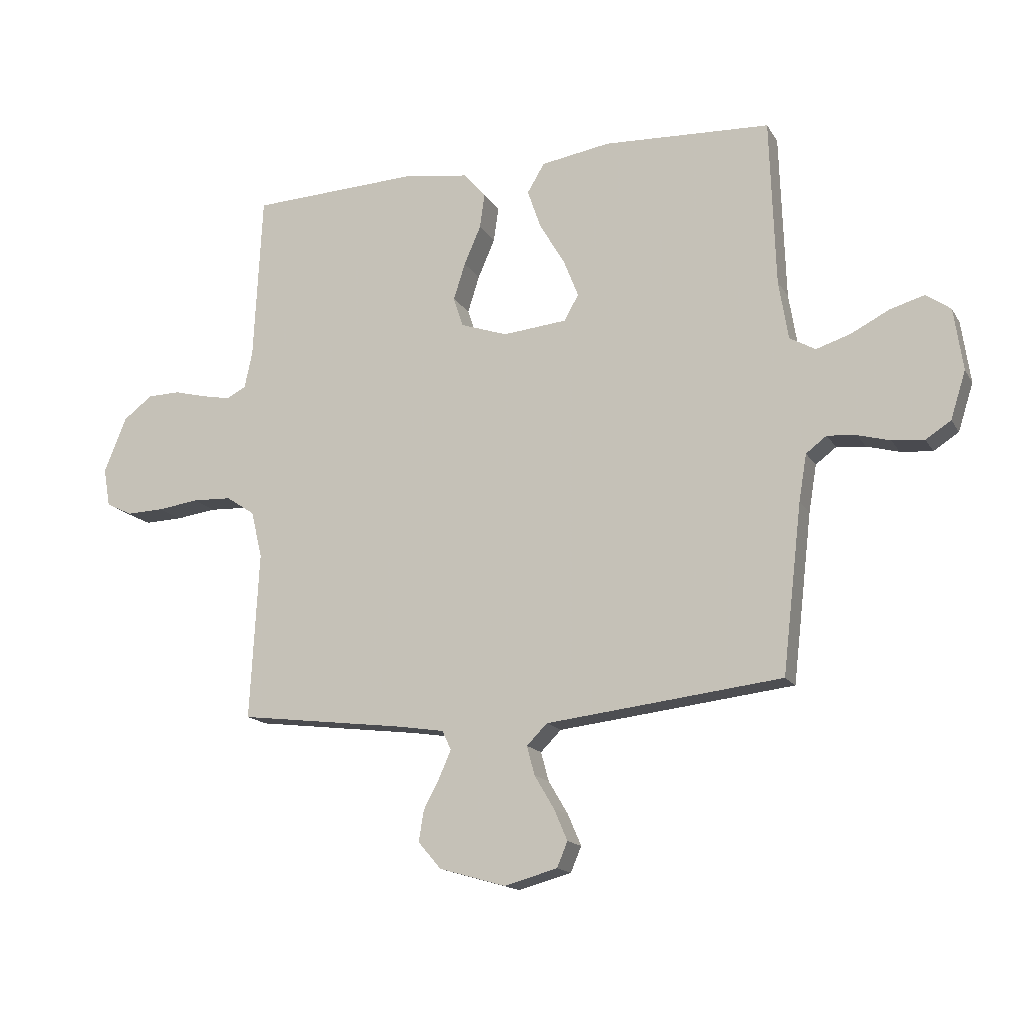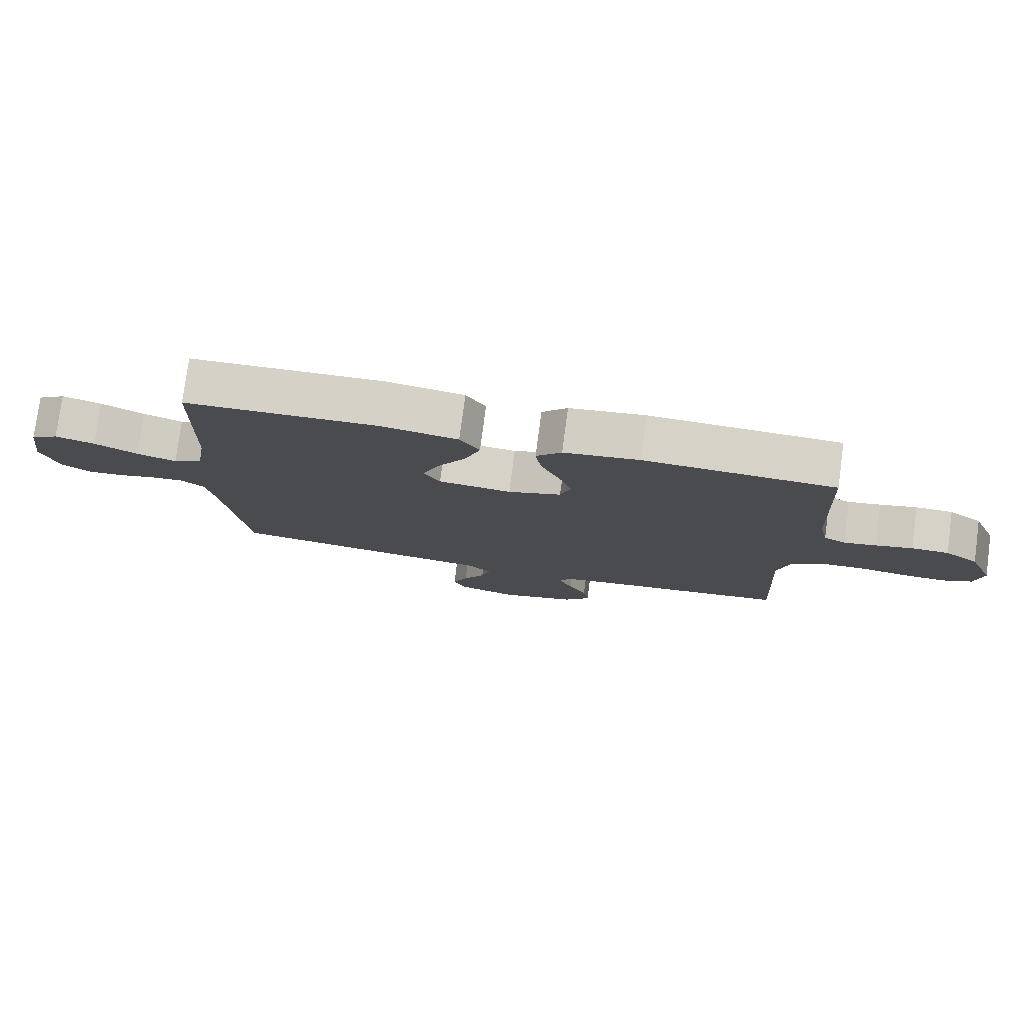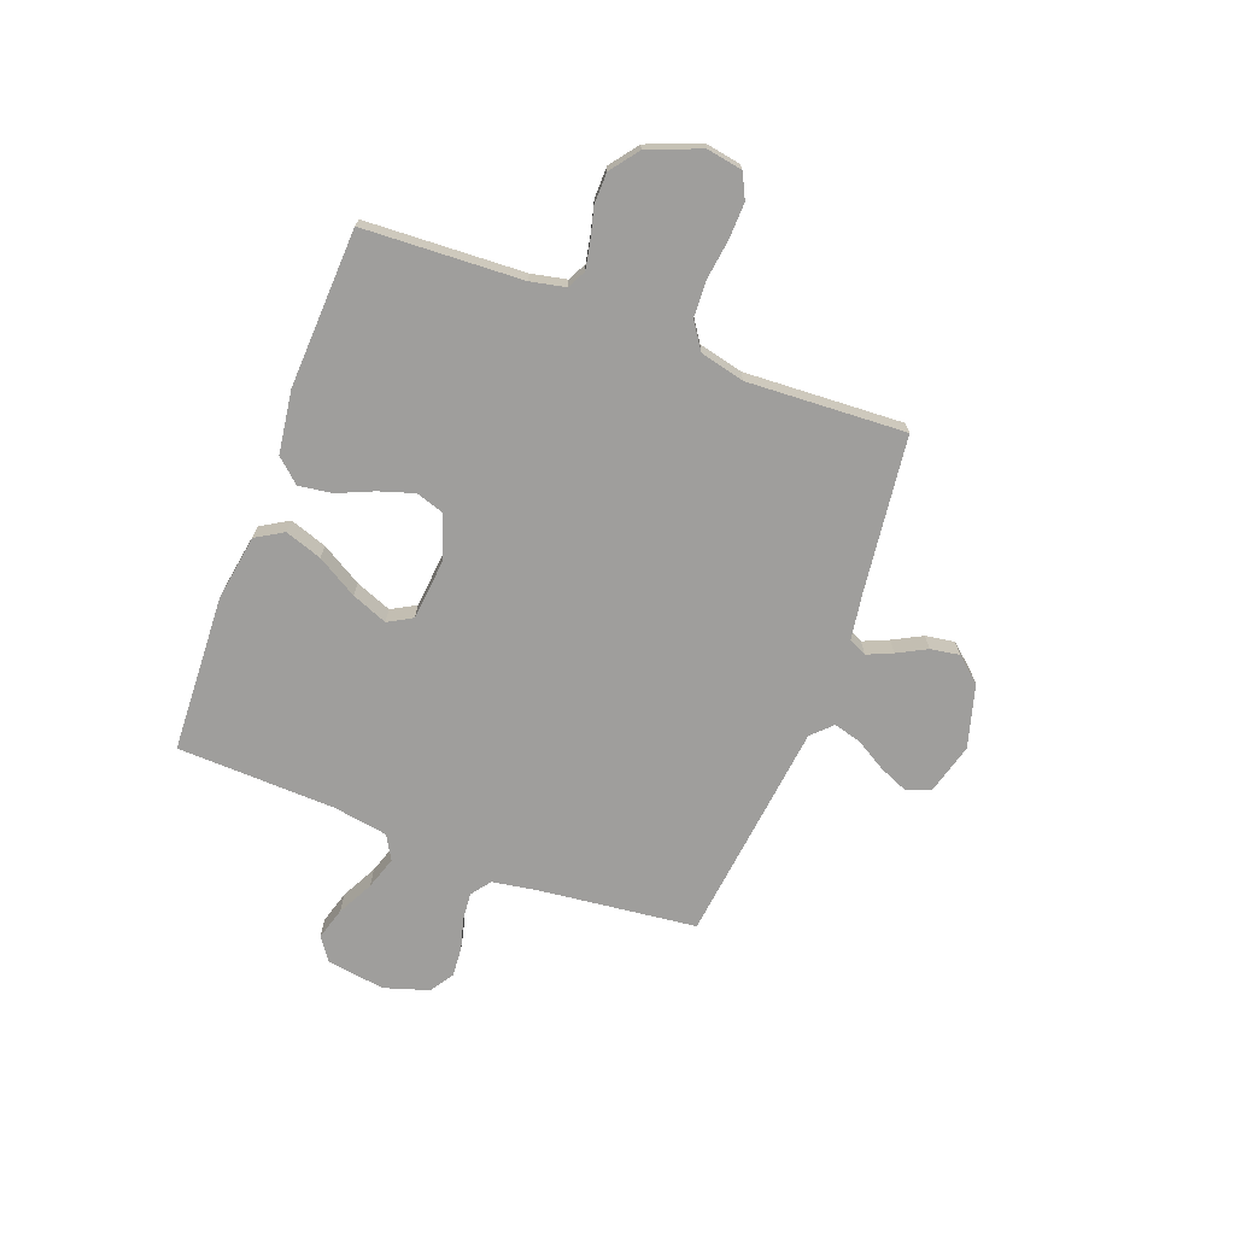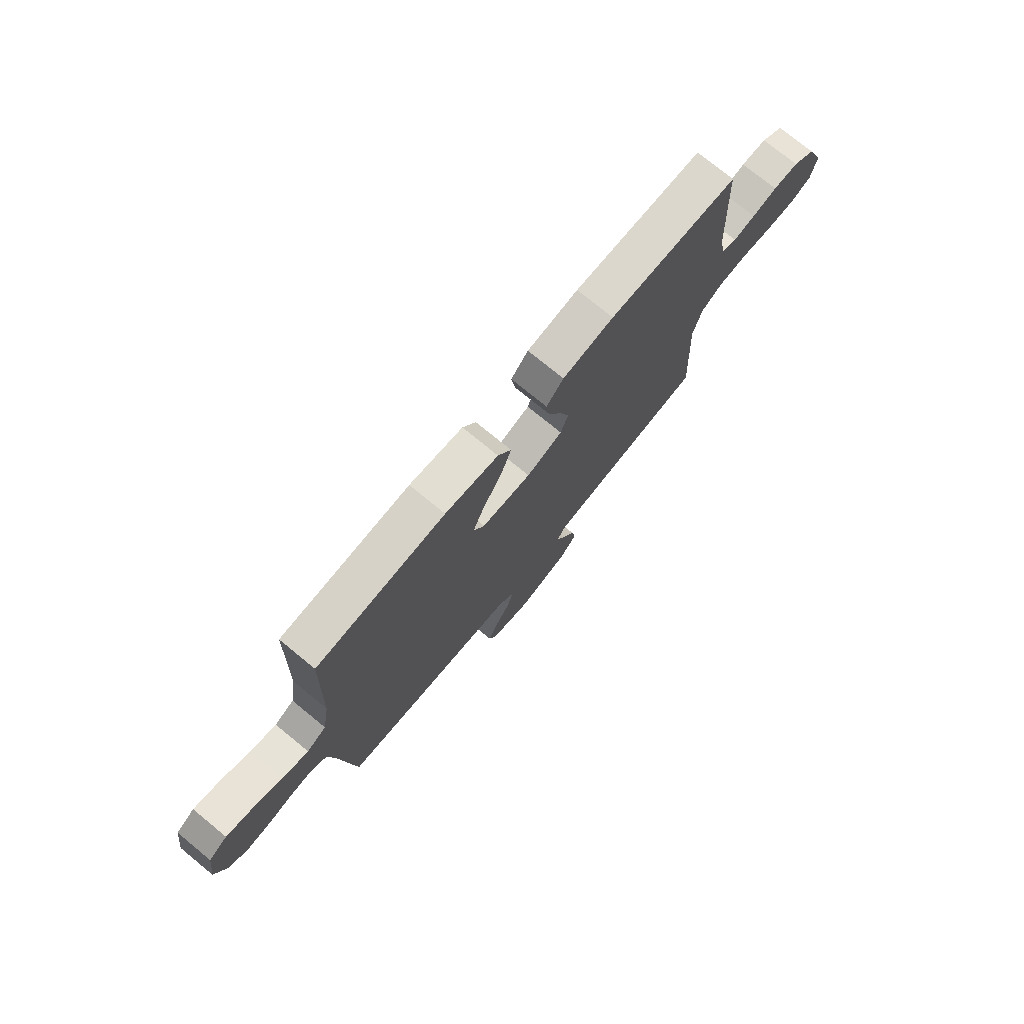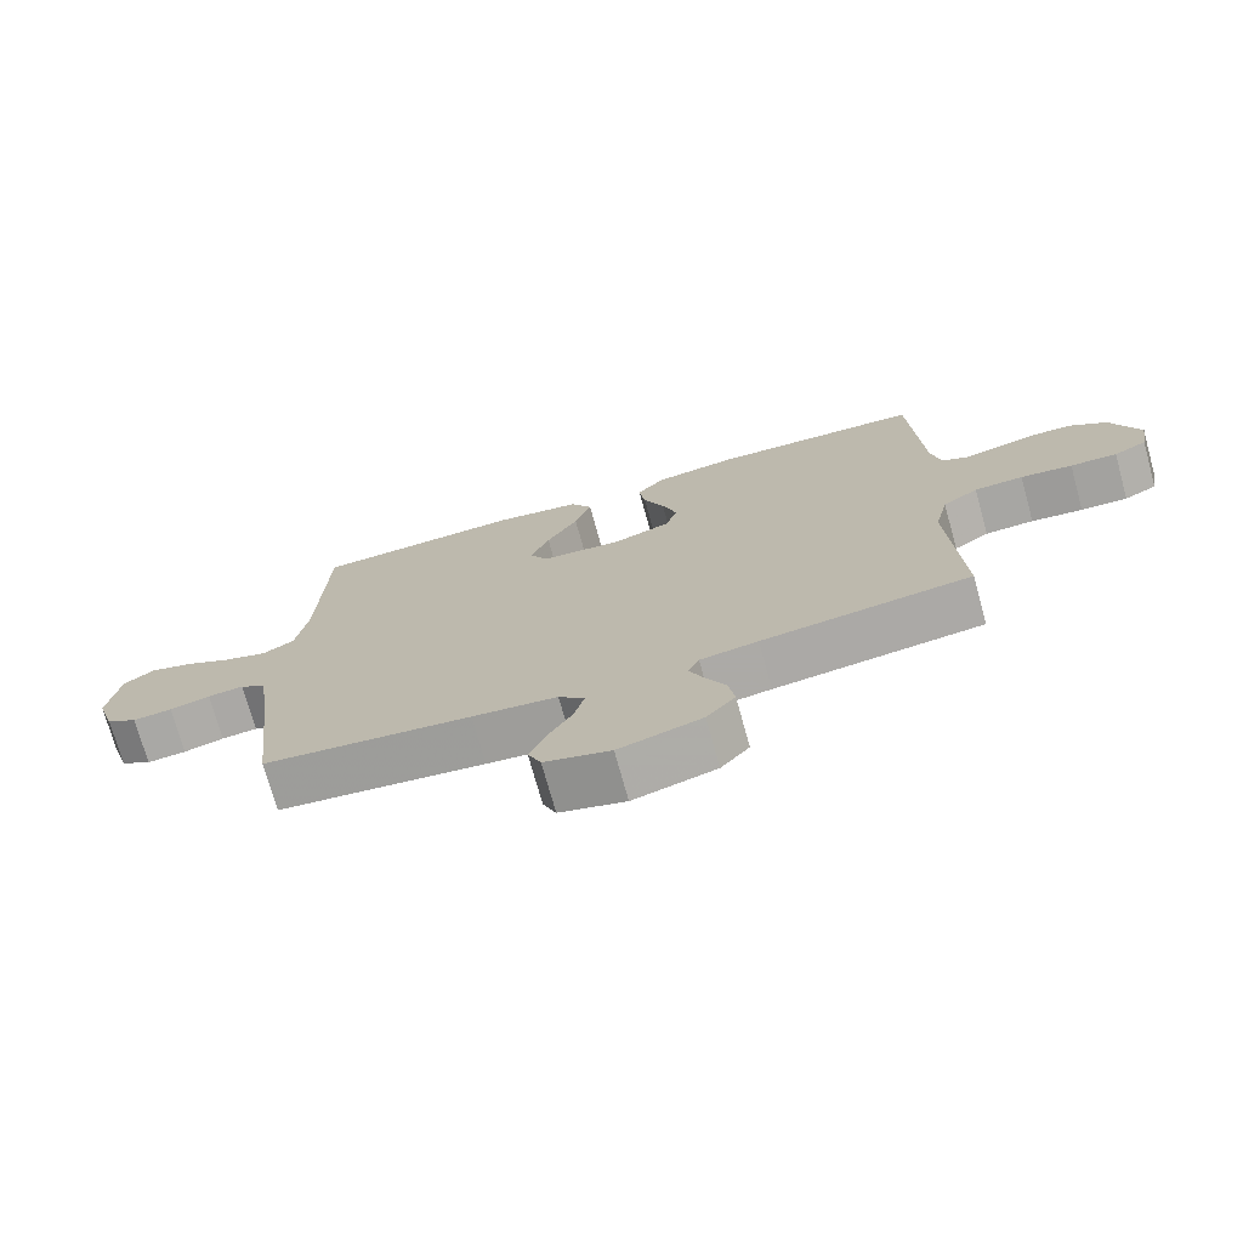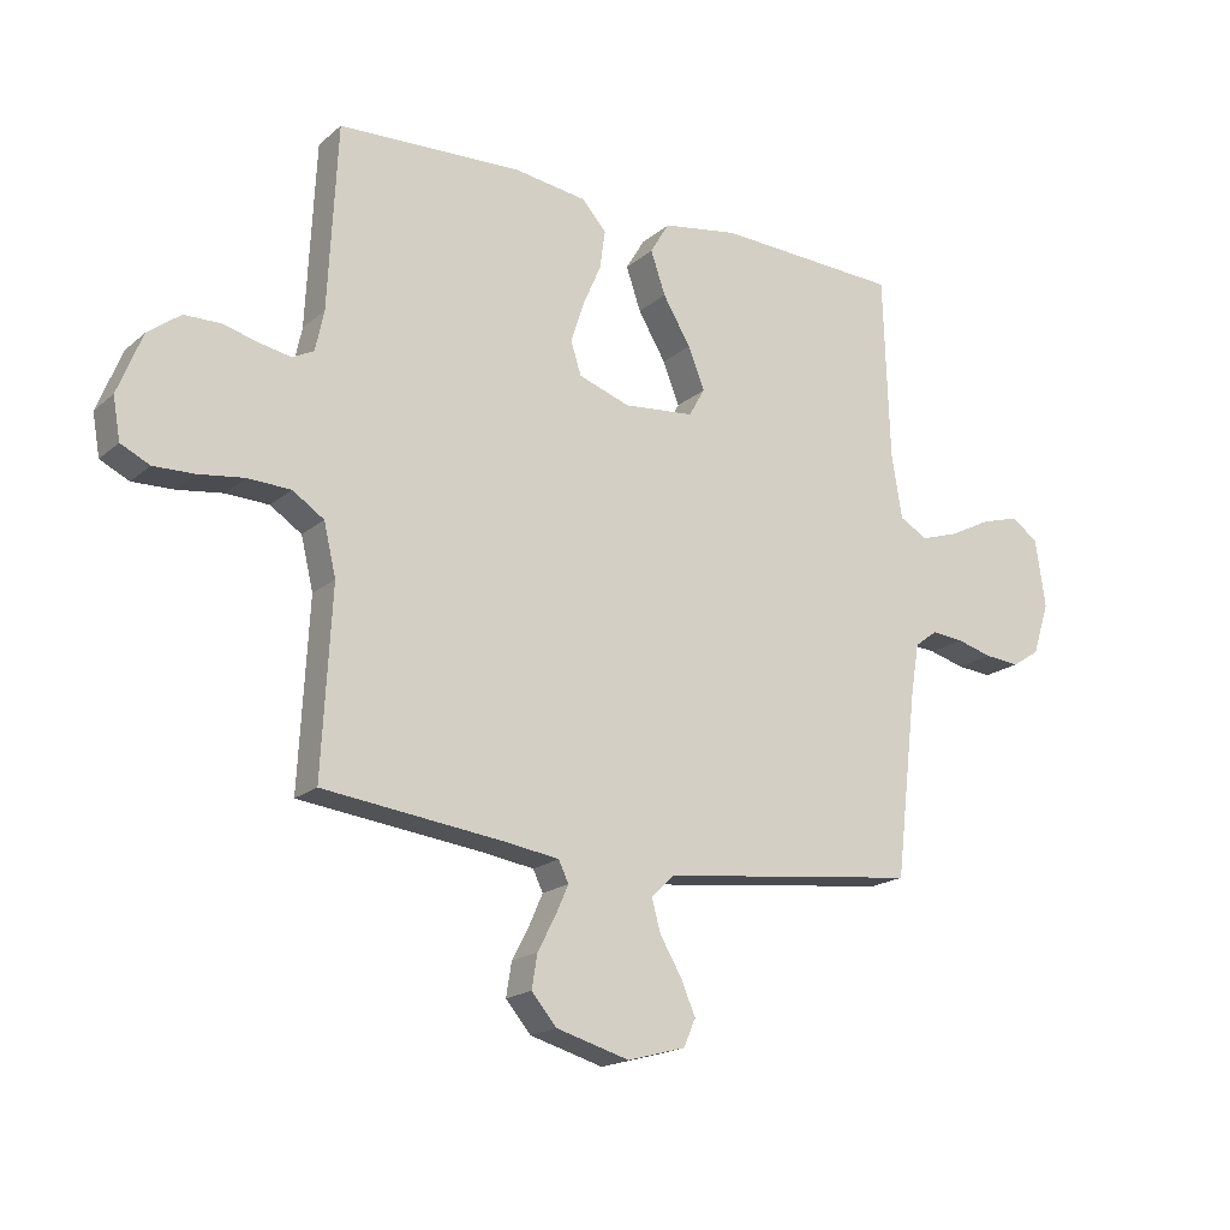
<metadata>
{"format":"obj","ext":"obj","renderer":"f3d","projection":"perspective","resolution":1024,"background":"white","views":[{"elev":-15.5,"azim":-158.9,"up":"+Z"},{"elev":78.1,"azim":7.6,"up":"+Z"},{"elev":-70.9,"azim":69.3,"up":"+Y"},{"elev":75.4,"azim":-50.7,"up":"+Z"},{"elev":-73.3,"azim":15.5,"up":"+Z"},{"elev":-18.4,"azim":147.2,"up":"+Z"}]}
</metadata>
<code>
v -0.5 0.07 0.5
v -0.2 0.07 0.514
v -0.076 0.07 0.494
v -0.045 0.07 0.442
v -0.069 0.07 0.372
v -0.114 0.07 0.296
v -0.141 0.07 0.228
v -0.115 0.07 0.182
v 0 0.07 0.171
v 0.084 0.07 0.2
v 0.101 0.07 0.253
v 0.08 0.07 0.319
v 0.05 0.07 0.388
v 0.041 0.07 0.451
v 0.081 0.07 0.496
v 0.2 0.07 0.513
v 0.5 0.07 0.5
v 0.515 0.07 0.2
v 0.529 0.07 0.134
v 0.564 0.07 0.116
v 0.615 0.07 0.126
v 0.673 0.07 0.141
v 0.732 0.07 0.14
v 0.785 0.07 0.1
v 0.825 0.07 0
v 0.813 0.07 -0.068
v 0.766 0.07 -0.091
v 0.699 0.07 -0.089
v 0.625 0.07 -0.079
v 0.555 0.07 -0.082
v 0.504 0.07 -0.116
v 0.484 0.07 -0.2
v 0.5 0.07 -0.5
v 0.2 0.07 -0.537
v 0.117 0.07 -0.55
v 0.101 0.07 -0.584
v 0.122 0.07 -0.632
v 0.151 0.07 -0.687
v 0.16 0.07 -0.742
v 0.119 0.07 -0.79
v 0 0.07 -0.824
v -0.095 0.07 -0.798
v -0.114 0.07 -0.753
v -0.09 0.07 -0.697
v -0.055 0.07 -0.638
v -0.041 0.07 -0.586
v -0.078 0.07 -0.549
v -0.2 0.07 -0.535
v -0.5 0.07 -0.5
v -0.535 0.07 -0.2
v -0.549 0.07 -0.116
v -0.586 0.07 -0.088
v -0.638 0.07 -0.093
v -0.696 0.07 -0.109
v -0.753 0.07 -0.114
v -0.798 0.07 -0.085
v -0.825 0.07 0
v -0.809 0.07 0.111
v -0.765 0.07 0.142
v -0.703 0.07 0.124
v -0.635 0.07 0.089
v -0.573 0.07 0.069
v -0.527 0.07 0.095
v -0.51 0.07 0.2
v -0.5 0 0.5
v -0.2 0 0.514
v -0.076 0 0.494
v -0.045 0 0.442
v -0.069 0 0.372
v -0.114 0 0.296
v -0.141 0 0.228
v -0.115 0 0.182
v 0 0 0.171
v 0.084 0 0.2
v 0.101 0 0.253
v 0.08 0 0.319
v 0.05 0 0.388
v 0.041 0 0.451
v 0.081 0 0.496
v 0.2 0 0.513
v 0.5 0 0.5
v 0.515 0 0.2
v 0.529 0 0.134
v 0.564 0 0.116
v 0.615 0 0.126
v 0.673 0 0.141
v 0.732 0 0.14
v 0.785 0 0.1
v 0.825 0 0
v 0.813 0 -0.068
v 0.766 0 -0.091
v 0.699 0 -0.089
v 0.625 0 -0.079
v 0.555 0 -0.082
v 0.504 0 -0.116
v 0.484 0 -0.2
v 0.5 0 -0.5
v 0.2 0 -0.537
v 0.117 0 -0.55
v 0.101 0 -0.584
v 0.122 0 -0.632
v 0.151 0 -0.687
v 0.16 0 -0.742
v 0.119 0 -0.79
v 0 0 -0.824
v -0.095 0 -0.798
v -0.114 0 -0.753
v -0.09 0 -0.697
v -0.055 0 -0.638
v -0.041 0 -0.586
v -0.078 0 -0.549
v -0.2 0 -0.535
v -0.5 0 -0.5
v -0.535 0 -0.2
v -0.549 0 -0.116
v -0.586 0 -0.088
v -0.638 0 -0.093
v -0.696 0 -0.109
v -0.753 0 -0.114
v -0.798 0 -0.085
v -0.825 0 0
v -0.809 0 0.111
v -0.765 0 0.142
v -0.703 0 0.124
v -0.635 0 0.089
v -0.573 0 0.069
v -0.527 0 0.095
v -0.51 0 0.2
f 58 59 60 61
f 58 61 62
f 57 58 62
f 56 57 62
f 53 54 55 56
f 52 53 56 62
f 51 52 62 63
f 47 48 49 50
f 47 50 51 63
f 42 43 44 45
f 42 45 46
f 41 42 46
f 40 41 46
f 37 38 39 40
f 36 37 40 46
f 35 36 46 47
f 32 33 34
f 31 32 34 35
f 26 27 28 29
f 26 29 30
f 25 26 30
f 24 25 30
f 21 22 23 24
f 20 21 24 30
f 19 20 30 31
f 15 16 17 18
f 12 13 14 15
f 11 12 15 18
f 10 11 18 19
f 3 4 5 6
f 3 6 7
f 64 1 2 3
f 64 3 7
f 63 64 7 8
f 47 63 8 9
f 19 31 35 47
f 9 10 19 47
f 125 124 123 122
f 126 125 122
f 126 122 121
f 126 121 120
f 120 119 118 117
f 126 120 117 116
f 127 126 116 115
f 114 113 112 111
f 127 115 114 111
f 109 108 107 106
f 110 109 106
f 110 106 105
f 110 105 104
f 104 103 102 101
f 110 104 101 100
f 111 110 100 99
f 98 97 96
f 99 98 96 95
f 93 92 91 90
f 94 93 90
f 94 90 89
f 94 89 88
f 88 87 86 85
f 94 88 85 84
f 95 94 84 83
f 82 81 80 79
f 79 78 77 76
f 82 79 76 75
f 83 82 75 74
f 70 69 68 67
f 71 70 67
f 67 66 65 128
f 71 67 128
f 72 71 128 127
f 73 72 127 111
f 111 99 95 83
f 111 83 74 73
f 1 65 66 2
f 2 66 67 3
f 3 67 68 4
f 4 68 69 5
f 5 69 70 6
f 6 70 71 7
f 7 71 72 8
f 8 72 73 9
f 9 73 74 10
f 10 74 75 11
f 11 75 76 12
f 12 76 77 13
f 13 77 78 14
f 14 78 79 15
f 15 79 80 16
f 16 80 81 17
f 17 81 82 18
f 18 82 83 19
f 19 83 84 20
f 20 84 85 21
f 21 85 86 22
f 22 86 87 23
f 23 87 88 24
f 24 88 89 25
f 25 89 90 26
f 26 90 91 27
f 27 91 92 28
f 28 92 93 29
f 29 93 94 30
f 30 94 95 31
f 31 95 96 32
f 32 96 97 33
f 33 97 98 34
f 34 98 99 35
f 35 99 100 36
f 36 100 101 37
f 37 101 102 38
f 38 102 103 39
f 39 103 104 40
f 40 104 105 41
f 41 105 106 42
f 42 106 107 43
f 43 107 108 44
f 44 108 109 45
f 45 109 110 46
f 46 110 111 47
f 47 111 112 48
f 48 112 113 49
f 49 113 114 50
f 50 114 115 51
f 51 115 116 52
f 52 116 117 53
f 53 117 118 54
f 54 118 119 55
f 55 119 120 56
f 56 120 121 57
f 57 121 122 58
f 58 122 123 59
f 59 123 124 60
f 60 124 125 61
f 61 125 126 62
f 62 126 127 63
f 63 127 128 64
f 64 128 65 1

</code>
